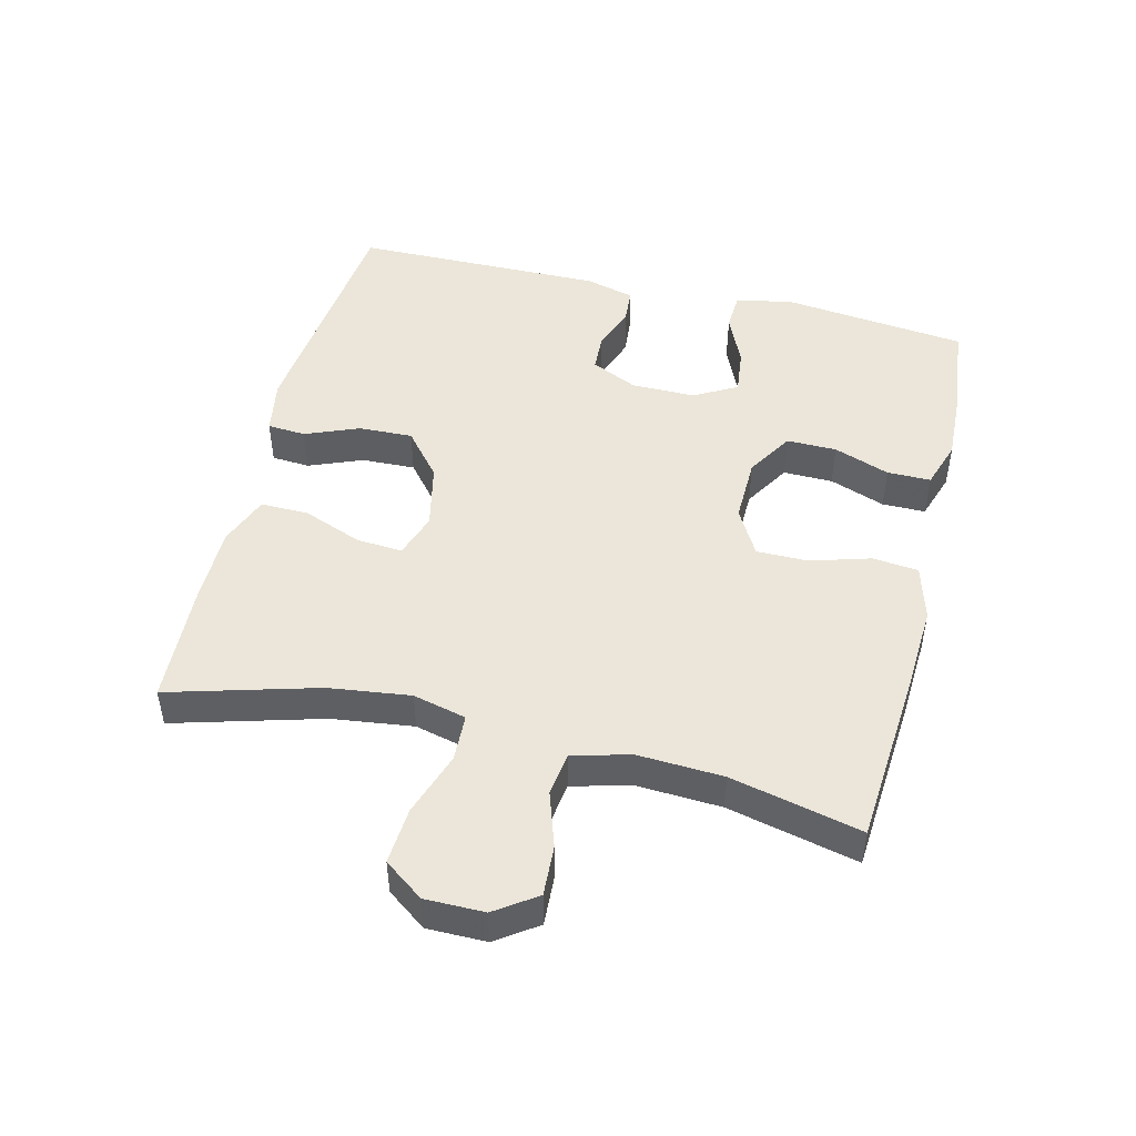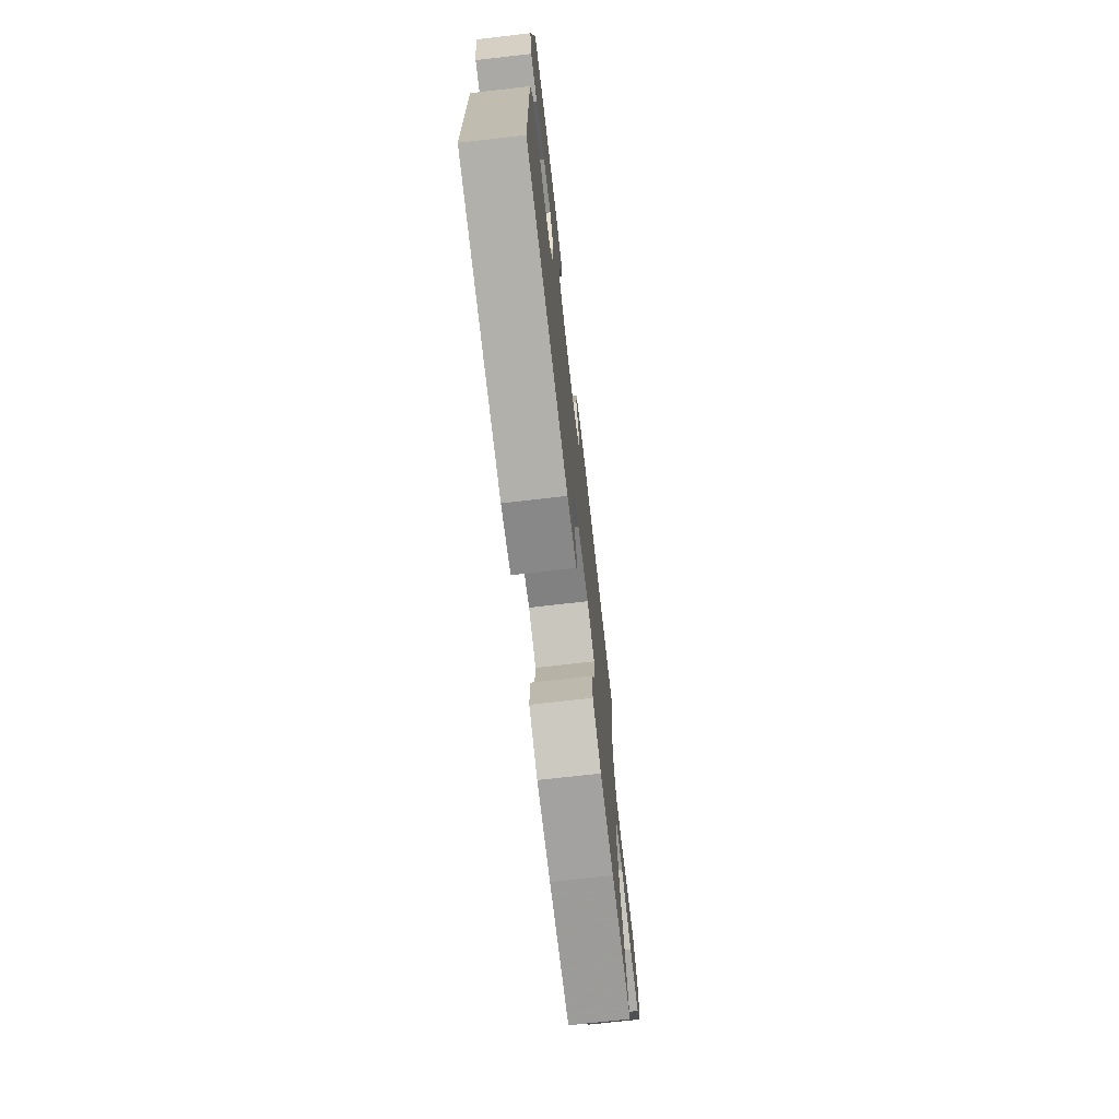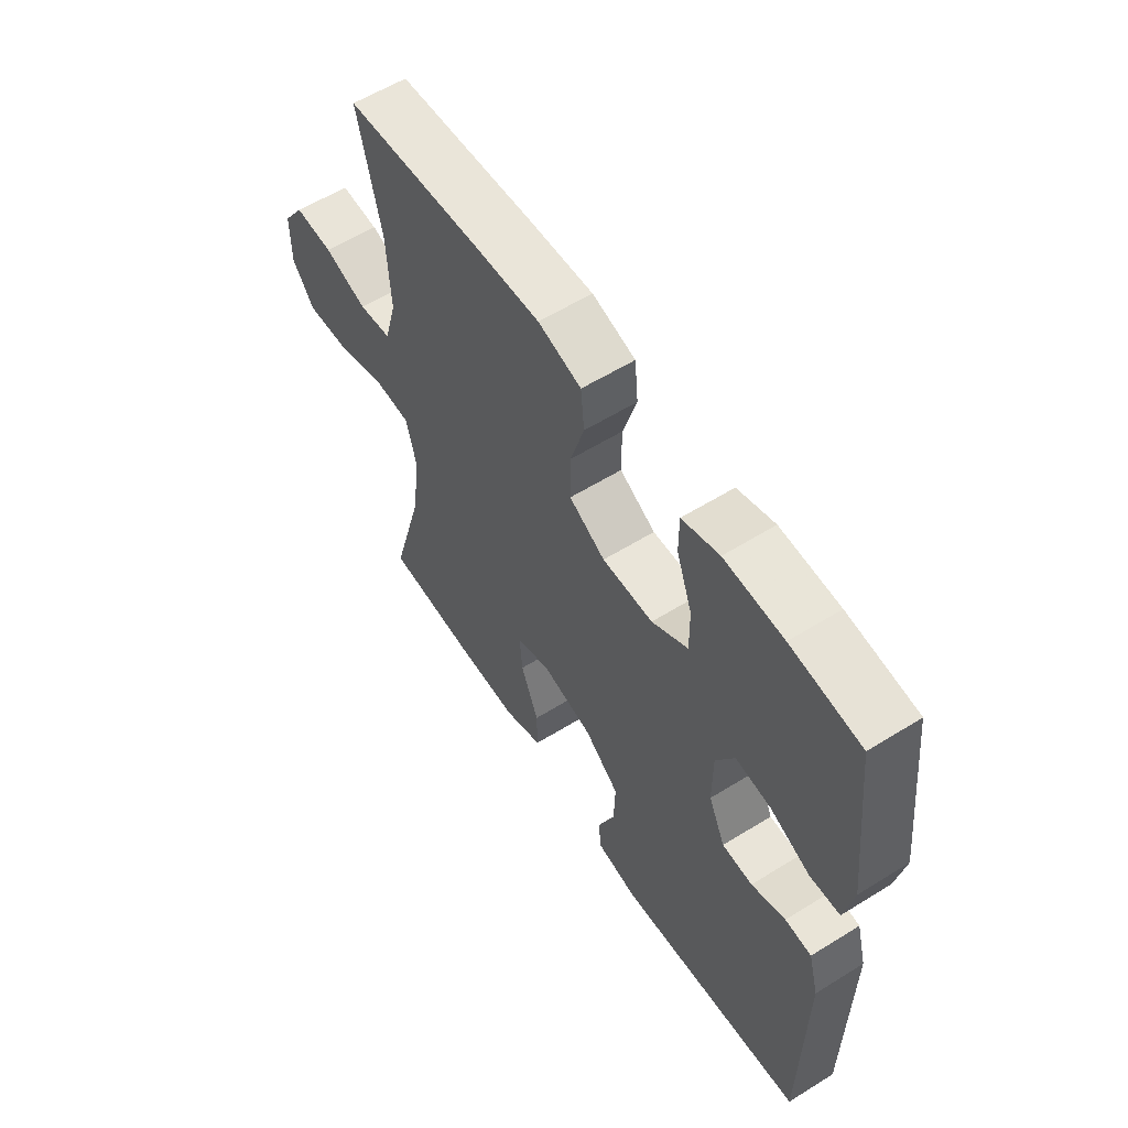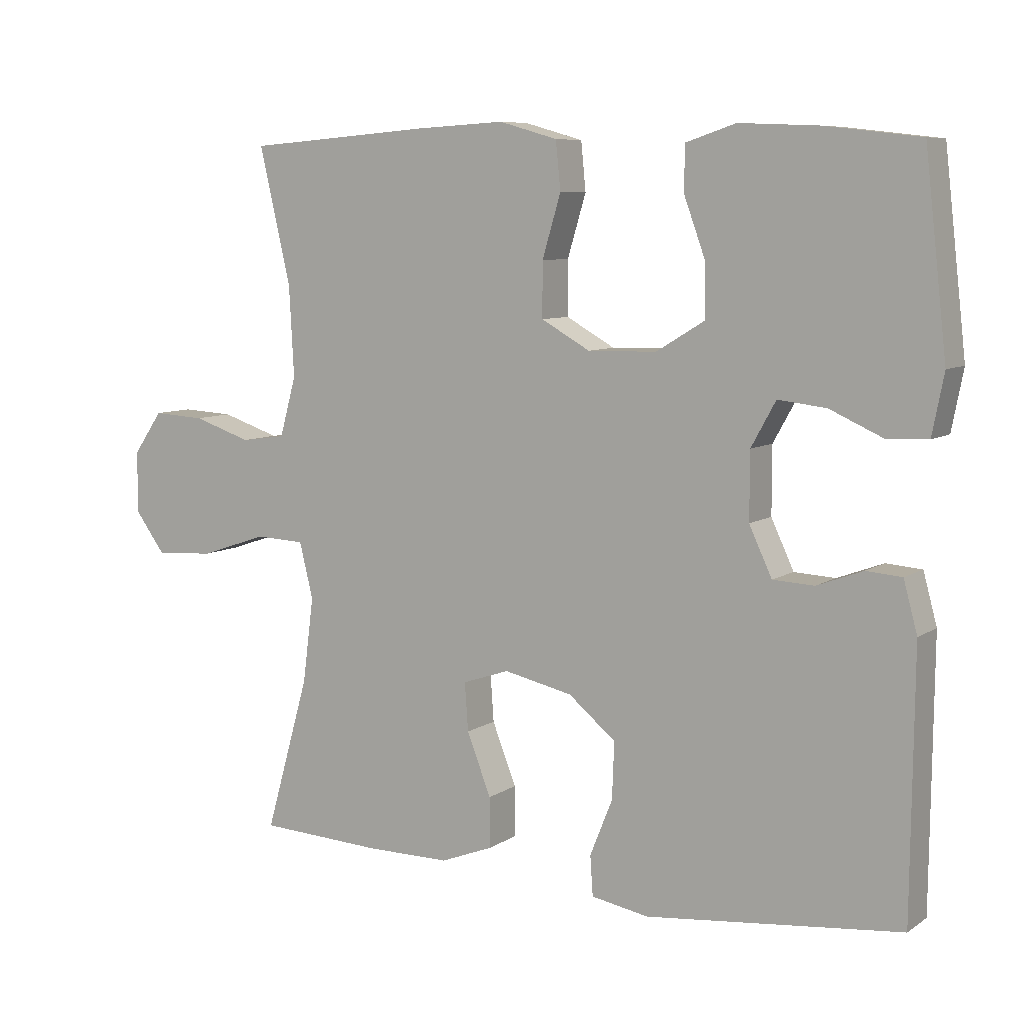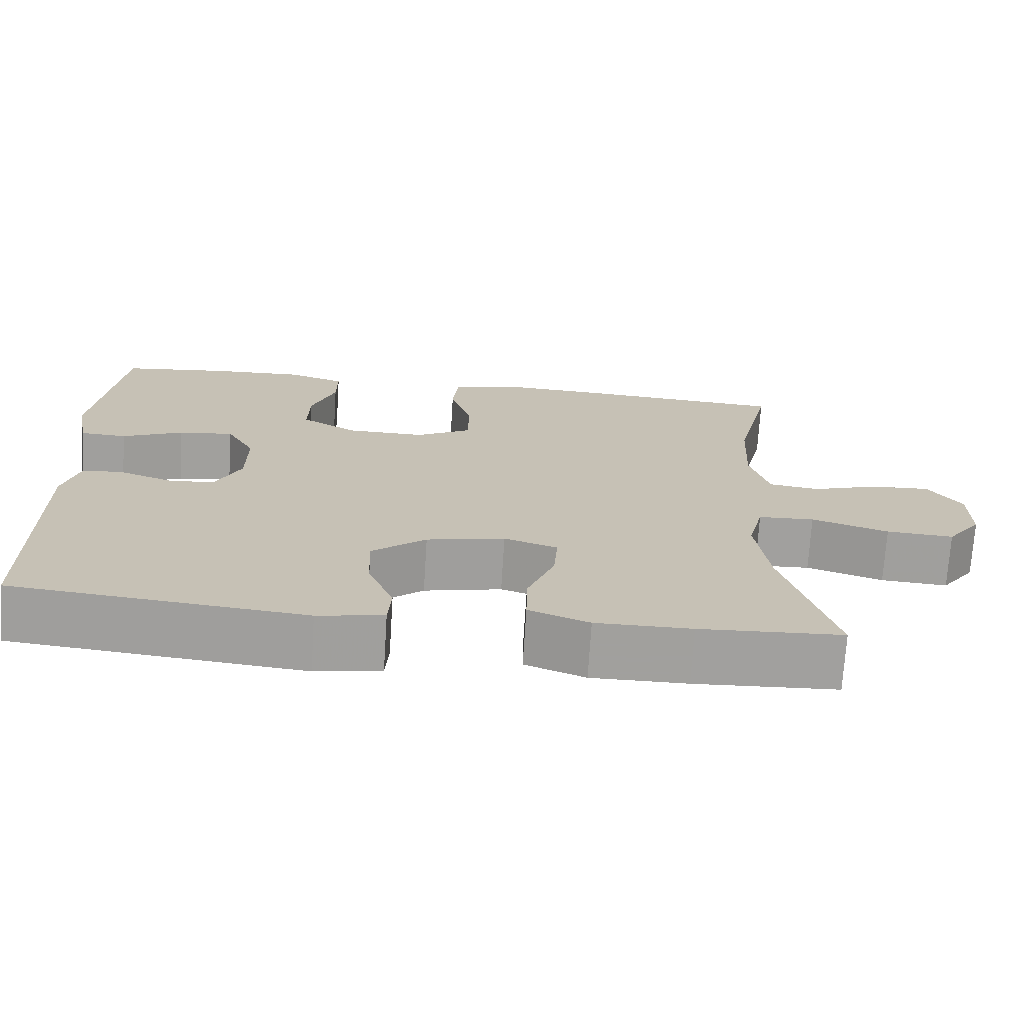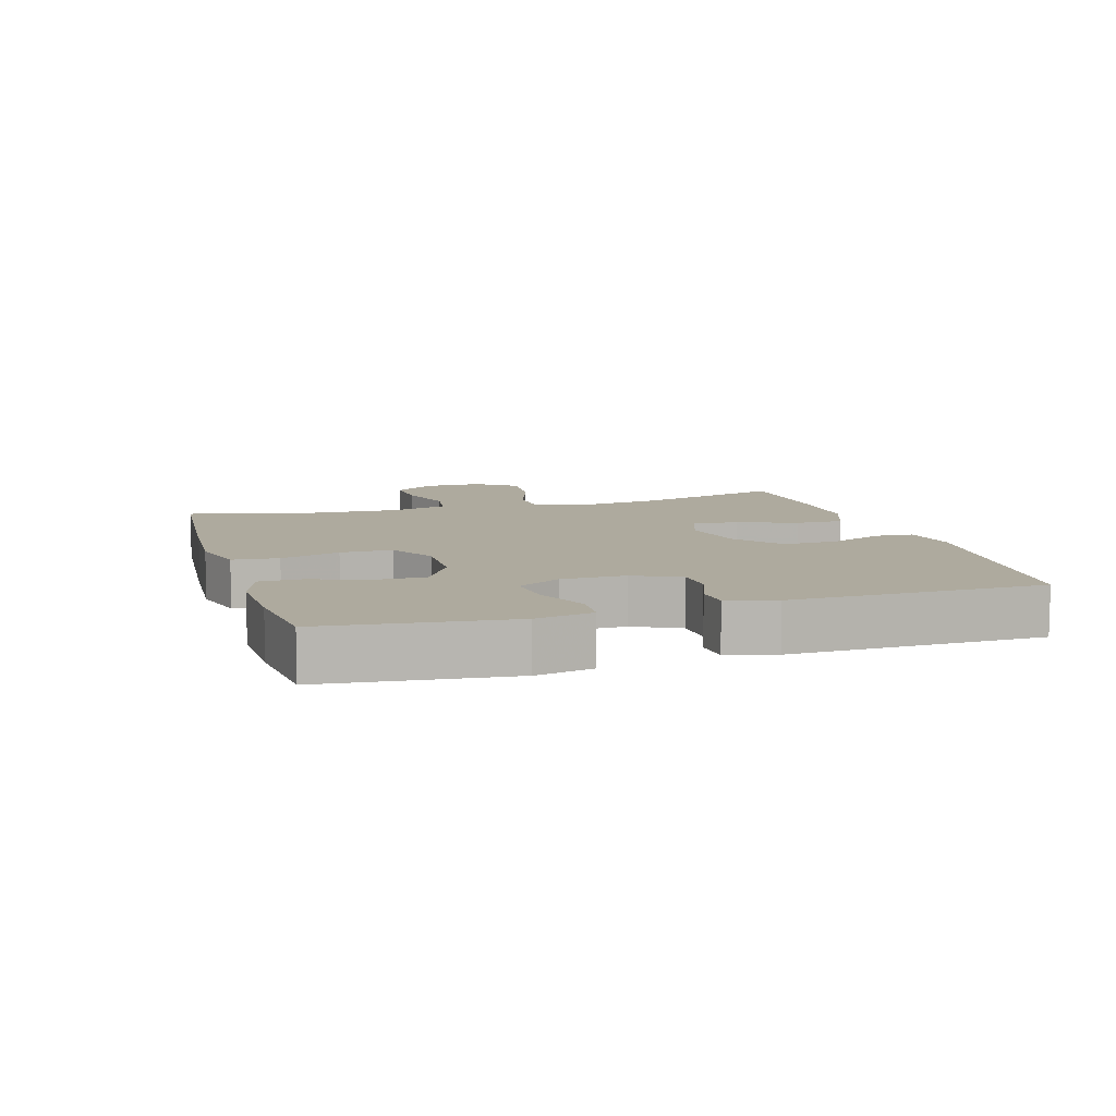
<metadata>
{"format":"obj","ext":"obj","renderer":"f3d","projection":"perspective","resolution":1024,"background":"white","views":[{"elev":47.8,"azim":-76.2,"up":"+Y"},{"elev":-72.7,"azim":96.5,"up":"+Z"},{"elev":58.4,"azim":57.3,"up":"+Z"},{"elev":7.8,"azim":30.4,"up":"+Z"},{"elev":-71.7,"azim":176.4,"up":"+Z"},{"elev":9.2,"azim":73.2,"up":"+Y"}]}
</metadata>
<code>
v 0.5 0.07 -0.5
v 0.129 0.07 -0.539
v 0.045 0.07 -0.524
v 0.041 0.07 -0.466
v 0.074 0.07 -0.384
v 0.077 0.07 -0.302
v 0.008 0.07 -0.245
v -0.092 0.07 -0.223
v -0.16 0.07 -0.246
v -0.155 0.07 -0.316
v -0.12 0.07 -0.406
v -0.119 0.07 -0.479
v -0.196 0.07 -0.509
v -0.318 0.07 -0.509
v -0.5 0.07 -0.5
v -0.436 0.07 -0.274
v -0.42 0.07 -0.15
v -0.44 0.07 -0.069
v -0.512 0.07 -0.066
v -0.61 0.07 -0.099
v -0.696 0.07 -0.105
v -0.74 0.07 -0.045
v -0.74 0.07 0.045
v -0.697 0.07 0.107
v -0.621 0.07 0.103
v -0.536 0.07 0.075
v -0.471 0.07 0.084
v -0.447 0.07 0.171
v -0.454 0.07 0.302
v -0.5 0.07 0.5
v -0.229 0.07 0.521
v -0.101 0.07 0.528
v -0.016 0.07 0.504
v -0.009 0.07 0.434
v -0.036 0.07 0.344
v -0.036 0.07 0.265
v 0.035 0.07 0.225
v 0.135 0.07 0.227
v 0.206 0.07 0.27
v 0.205 0.07 0.346
v 0.174 0.07 0.431
v 0.174 0.07 0.497
v 0.247 0.07 0.521
v 0.363 0.07 0.516
v 0.5 0.07 0.5
v 0.532 0.07 0.219
v 0.515 0.07 0.132
v 0.456 0.07 0.129
v 0.378 0.07 0.164
v 0.308 0.07 0.172
v 0.272 0.07 0.107
v 0.272 0.07 0.01
v 0.305 0.07 -0.061
v 0.365 0.07 -0.064
v 0.432 0.07 -0.039
v 0.484 0.07 -0.043
v 0.504 0.07 -0.117
v 0.5 0 -0.5
v 0.129 0 -0.539
v 0.045 0 -0.524
v 0.041 0 -0.466
v 0.074 0 -0.384
v 0.077 0 -0.302
v 0.008 0 -0.245
v -0.092 0 -0.223
v -0.16 0 -0.246
v -0.155 0 -0.316
v -0.12 0 -0.406
v -0.119 0 -0.479
v -0.196 0 -0.509
v -0.318 0 -0.509
v -0.5 0 -0.5
v -0.436 0 -0.274
v -0.42 0 -0.15
v -0.44 0 -0.069
v -0.512 0 -0.066
v -0.61 0 -0.099
v -0.696 0 -0.105
v -0.74 0 -0.045
v -0.74 0 0.045
v -0.697 0 0.107
v -0.621 0 0.103
v -0.536 0 0.075
v -0.471 0 0.084
v -0.447 0 0.171
v -0.454 0 0.302
v -0.5 0 0.5
v -0.229 0 0.521
v -0.101 0 0.528
v -0.016 0 0.504
v -0.009 0 0.434
v -0.036 0 0.344
v -0.036 0 0.265
v 0.035 0 0.225
v 0.135 0 0.227
v 0.206 0 0.27
v 0.205 0 0.346
v 0.174 0 0.431
v 0.174 0 0.497
v 0.247 0 0.521
v 0.363 0 0.516
v 0.5 0 0.5
v 0.532 0 0.219
v 0.515 0 0.132
v 0.456 0 0.129
v 0.378 0 0.164
v 0.308 0 0.172
v 0.272 0 0.107
v 0.272 0 0.01
v 0.305 0 -0.061
v 0.365 0 -0.064
v 0.432 0 -0.039
v 0.484 0 -0.043
v 0.504 0 -0.117
f 54 55 56 57
f 53 54 57 1
f 52 53 1 2
f 51 52 2 3
f 46 47 48 49
f 46 49 50
f 45 46 50
f 44 45 50
f 43 44 50 51
f 40 41 42 43
f 39 40 43 51
f 32 33 34 35
f 32 35 36
f 29 30 31 32
f 28 29 32 36
f 27 28 36 37
f 23 24 25 26
f 23 26 27
f 22 23 27
f 19 20 21 22
f 18 19 22 27
f 17 18 27 37
f 13 14 15 16
f 10 11 12 13
f 9 10 13 16
f 8 9 16 17
f 51 3 4 5
f 38 39 51 5
f 7 8 17 37
f 6 7 37 38
f 5 6 38
f 114 113 112 111
f 58 114 111 110
f 59 58 110 109
f 60 59 109 108
f 106 105 104 103
f 107 106 103
f 107 103 102
f 107 102 101
f 108 107 101 100
f 100 99 98 97
f 108 100 97 96
f 92 91 90 89
f 93 92 89
f 89 88 87 86
f 93 89 86 85
f 94 93 85 84
f 83 82 81 80
f 84 83 80
f 84 80 79
f 79 78 77 76
f 84 79 76 75
f 94 84 75 74
f 73 72 71 70
f 70 69 68 67
f 73 70 67 66
f 74 73 66 65
f 62 61 60 108
f 62 108 96 95
f 94 74 65 64
f 95 94 64 63
f 95 63 62
f 1 58 59 2
f 2 59 60 3
f 3 60 61 4
f 4 61 62 5
f 5 62 63 6
f 6 63 64 7
f 7 64 65 8
f 8 65 66 9
f 9 66 67 10
f 10 67 68 11
f 11 68 69 12
f 12 69 70 13
f 13 70 71 14
f 14 71 72 15
f 15 72 73 16
f 16 73 74 17
f 17 74 75 18
f 18 75 76 19
f 19 76 77 20
f 20 77 78 21
f 21 78 79 22
f 22 79 80 23
f 23 80 81 24
f 24 81 82 25
f 25 82 83 26
f 26 83 84 27
f 27 84 85 28
f 28 85 86 29
f 29 86 87 30
f 30 87 88 31
f 31 88 89 32
f 32 89 90 33
f 33 90 91 34
f 34 91 92 35
f 35 92 93 36
f 36 93 94 37
f 37 94 95 38
f 38 95 96 39
f 39 96 97 40
f 40 97 98 41
f 41 98 99 42
f 42 99 100 43
f 43 100 101 44
f 44 101 102 45
f 45 102 103 46
f 46 103 104 47
f 47 104 105 48
f 48 105 106 49
f 49 106 107 50
f 50 107 108 51
f 51 108 109 52
f 52 109 110 53
f 53 110 111 54
f 54 111 112 55
f 55 112 113 56
f 56 113 114 57
f 57 114 58 1

</code>
